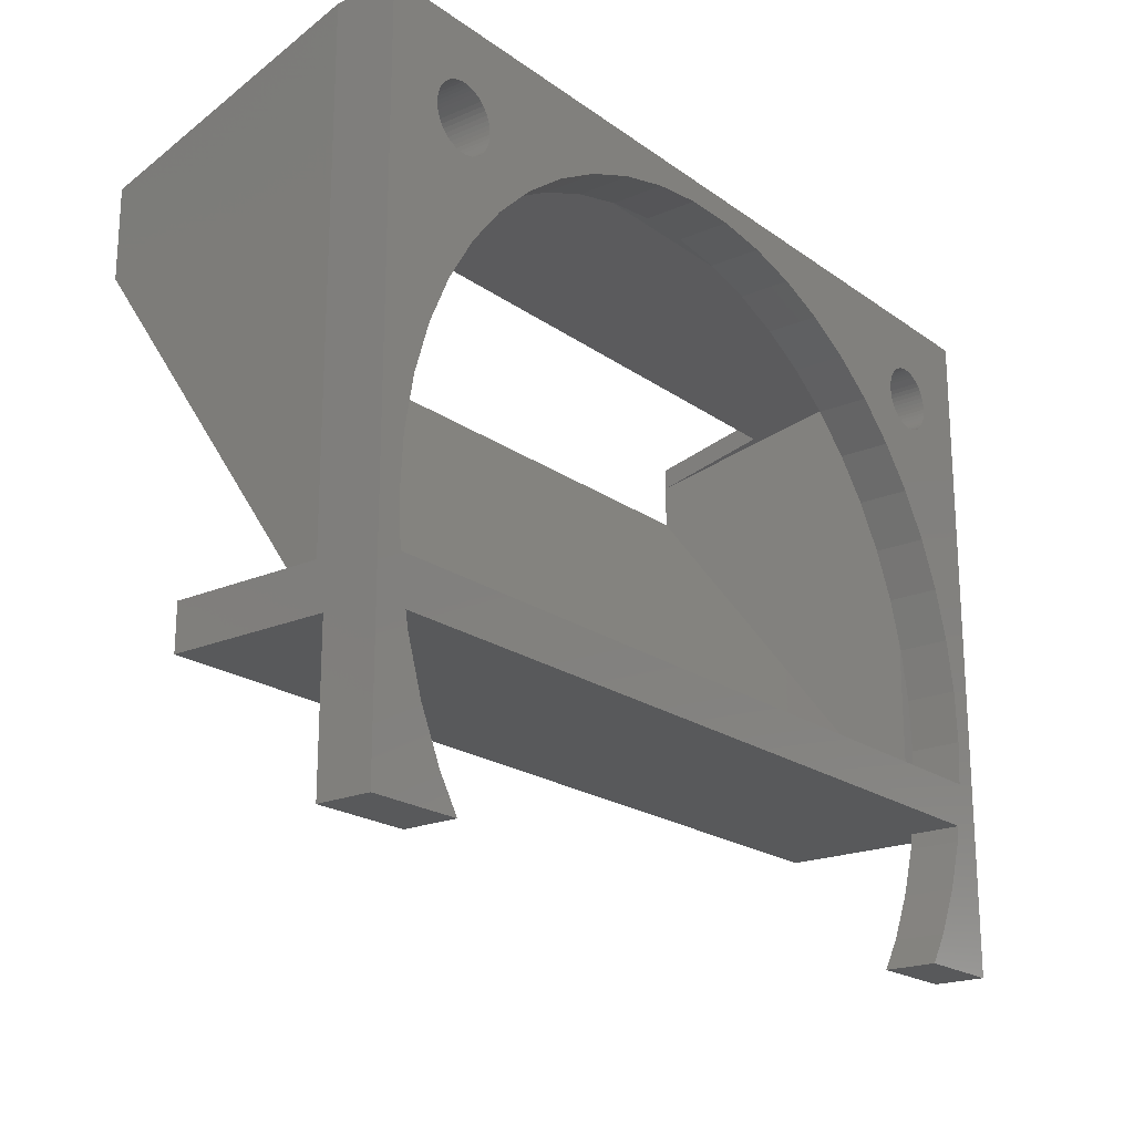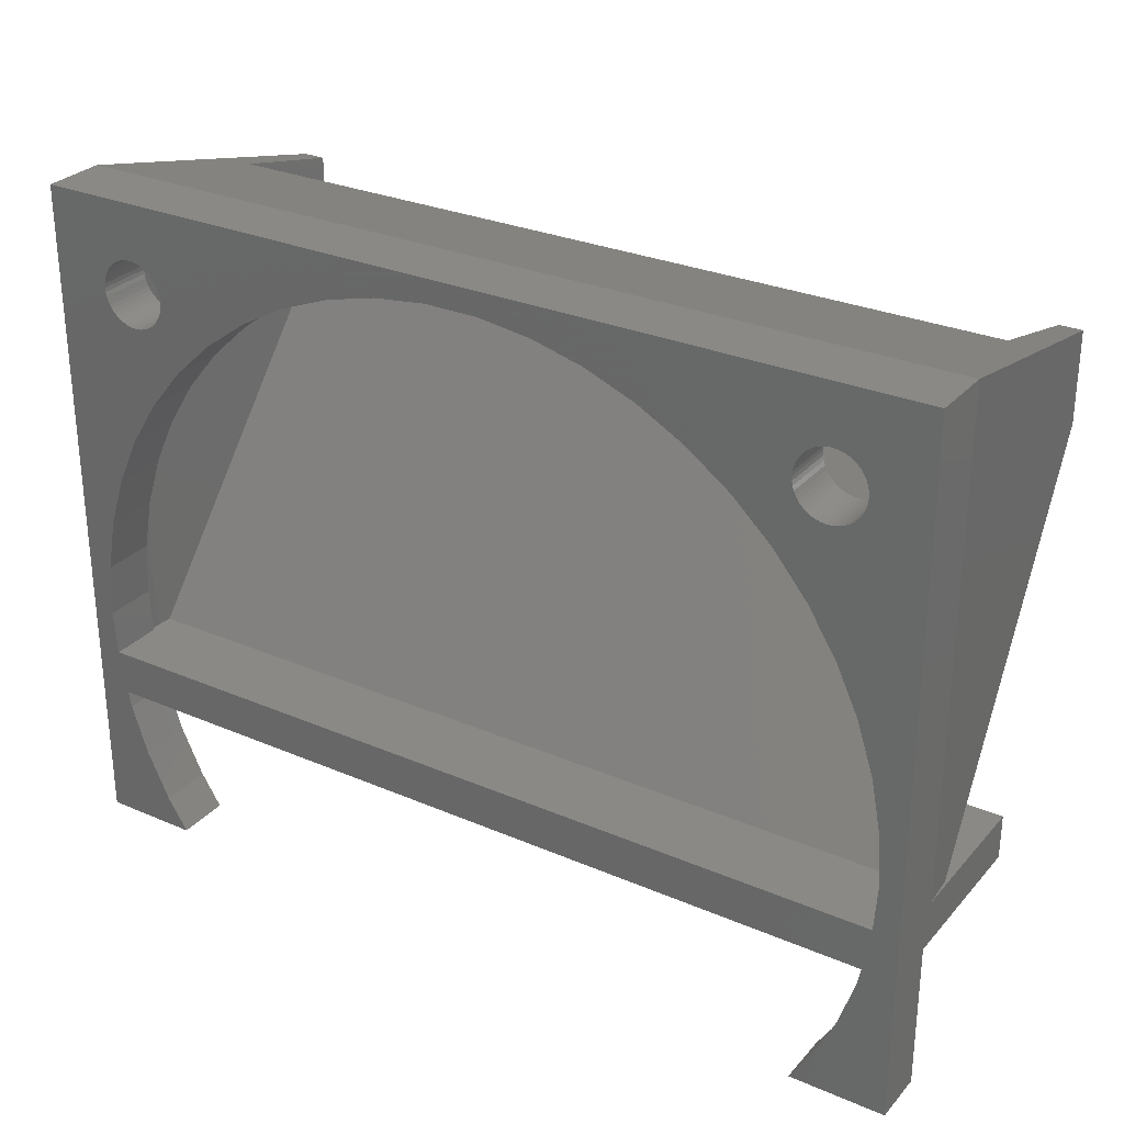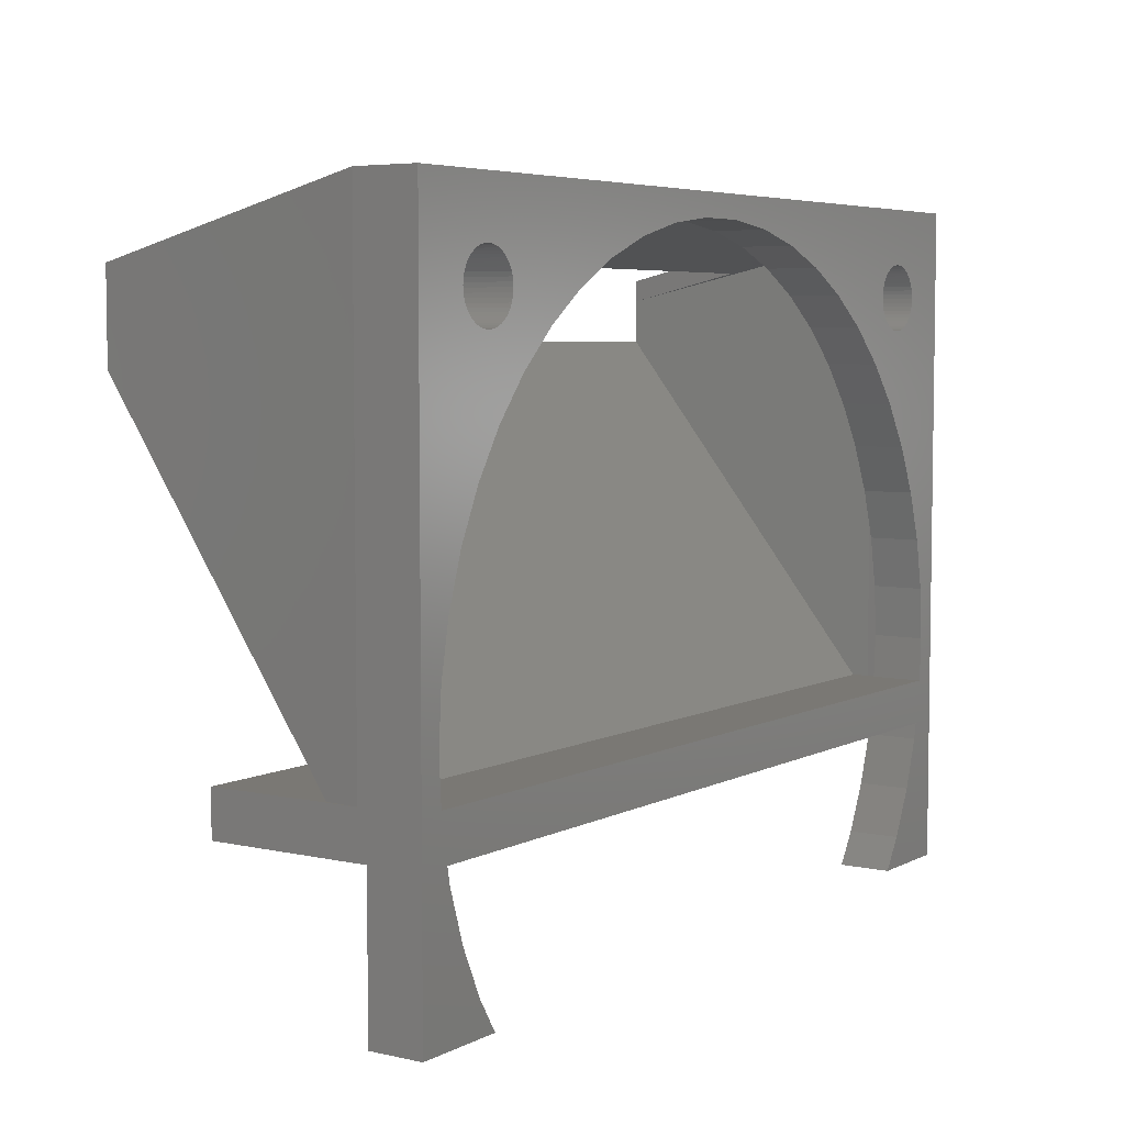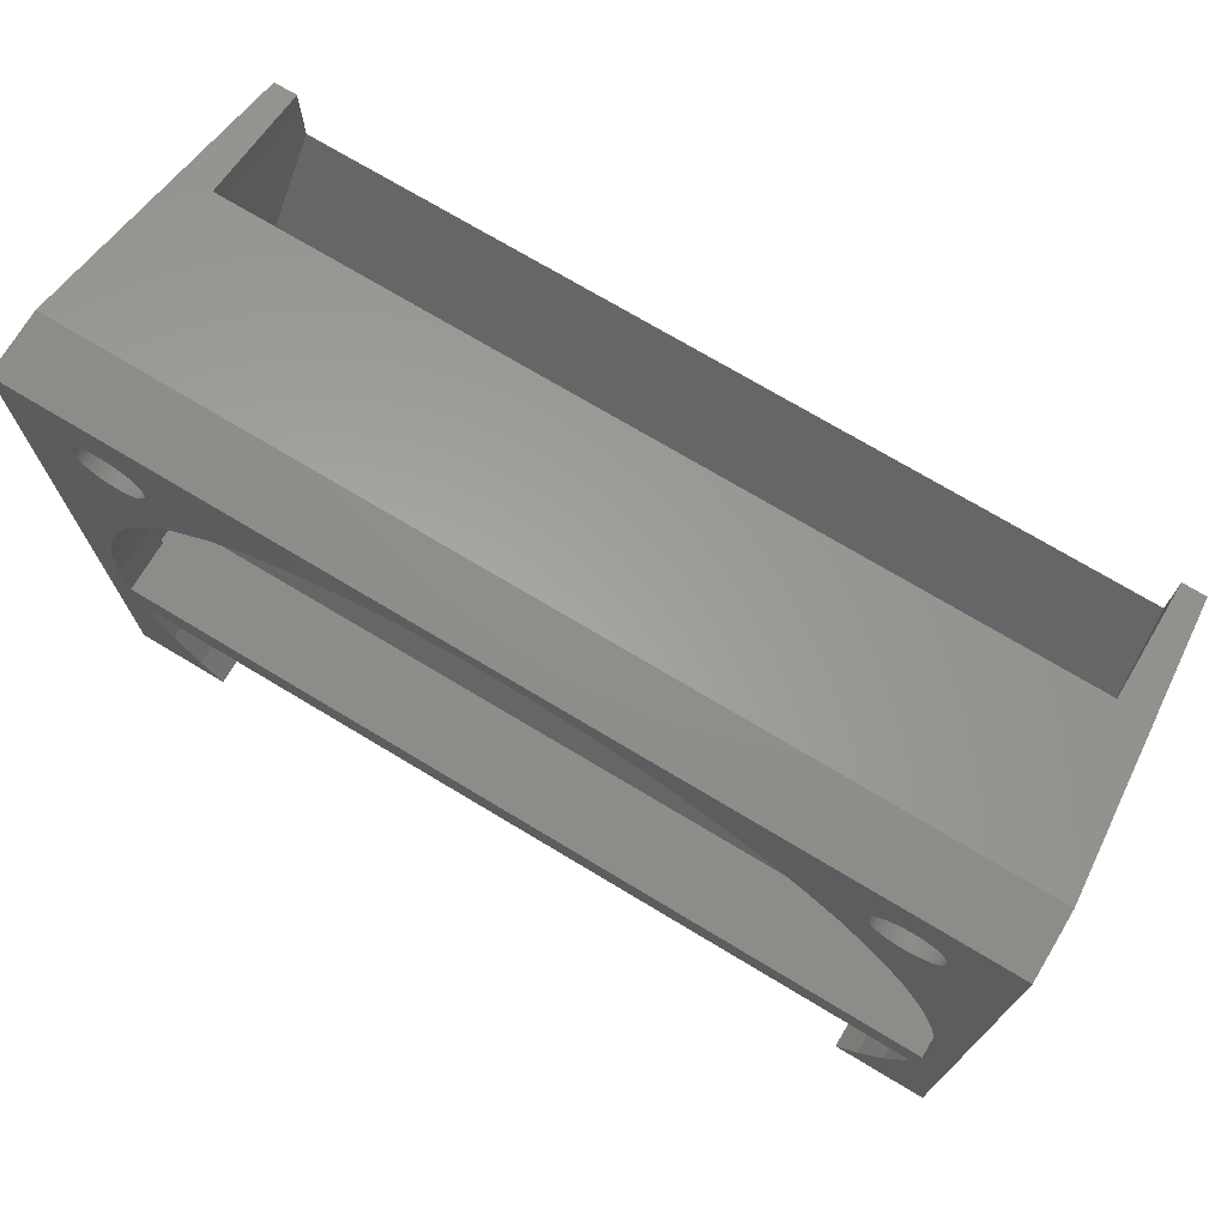
<metadata>
{"format":"stl","ext":"stl","renderer":"f3d","projection":"perspective","resolution":1024,"background":"white","views":[{"elev":-20.4,"azim":128.1,"up":"+Y"},{"elev":28.8,"azim":-147.3,"up":"+Y"},{"elev":5.4,"azim":124.0,"up":"+Y"},{"elev":72.9,"azim":-149.0,"up":"+Y"}]}
</metadata>
<code>
# stl→obj: 322 verts, 652 faces
v 0 40 0
v 0 18 2.8
v 0 40 2.8
v 0 16 9.6
v 0 16 2.4
v 0 9.4 0
v 0 9.4 2.4
v 0 18 9.6
v 1.597 15.27 2.4
v 1.459 16 2.4
v 2.334 13.01 2.4
v 3.35 10.85 2.4
v 4.268 9.4 2.4
v 38.4 15.27 2.4
v 40 16 2.4
v 38.54 16 2.4
v 37.67 13.01 2.4
v 40 9.4 2.4
v 36.65 10.85 2.4
v 35.73 9.4 2.4
v 39 39 2.4
v 38.85 22.38 2.4
v 39 20 2.4
v 38.4 24.73 2.4
v 37.67 26.99 2.4
v 37.49 35.81 2.4
v 37.5 36 2.4
v 37.49 36.19 2.4
v 37.45 36.37 2.4
v 37.39 36.55 2.4
v 37.31 36.72 2.4
v 37.21 36.88 2.4
v 37.09 37.03 2.4
v 36.96 37.16 2.4
v 36.8 37.27 2.4
v 36.64 37.36 2.4
v 36.46 37.43 2.4
v 36.28 37.47 2.4
v 36.09 37.5 2.4
v 35.91 37.5 2.4
v 35.72 37.47 2.4
v 35.54 37.43 2.4
v 25.87 38.07 2.4
v 32.11 34.64 2.4
v 34.5 36 2.4
v 34.51 36.19 2.4
v 34.55 36.37 2.4
v 33.85 33.01 2.4
v 30.18 36.04 2.4
v 34.61 36.55 2.4
v 34.69 36.72 2.4
v 34.79 36.88 2.4
v 34.91 37.03 2.4
v 35.04 37.16 2.4
v 28.09 37.19 2.4
v 35.2 37.27 2.4
v 35.36 37.36 2.4
v 23.56 38.66 2.4
v 21.19 38.96 2.4
v 18.81 38.96 2.4
v 5.494 35.91 2.4
v 7.889 34.64 2.4
v 5.5 36 2.4
v 5.453 36.37 2.4
v 9.819 36.04 2.4
v 4.956 37.16 2.4
v 11.91 37.19 2.4
v 4.464 37.43 2.4
v 14.13 38.07 2.4
v 1 39 2.4
v 16.44 38.66 2.4
v 5.494 36.09 2.4
v 5.488 36.19 2.4
v 5.395 36.55 2.4
v 5.314 36.72 2.4
v 5.214 36.88 2.4
v 5.093 37.03 2.4
v 4.804 37.27 2.4
v 4.639 37.36 2.4
v 4.281 37.47 2.4
v 4.094 37.5 2.4
v 2.547 35.63 2.4
v 1.597 24.73 2.4
v 2.334 26.99 2.4
v 2.5 36 2.4
v 2.506 36.1 2.4
v 2.512 36.19 2.4
v 2.506 35.9 2.4
v 3.906 37.5 2.4
v 3.719 37.47 2.4
v 3.536 37.43 2.4
v 3.361 37.36 2.4
v 3.196 37.27 2.4
v 3.044 37.16 2.4
v 2.907 37.03 2.4
v 2.786 36.88 2.4
v 2.686 36.72 2.4
v 2.605 36.55 2.4
v 2.547 36.37 2.4
v 1.15 22.38 2.4
v 1 20 2.4
v 37.45 35.63 2.4
v 37.39 35.45 2.4
v 37.31 35.28 2.4
v 36.65 29.15 2.4
v 37.21 35.12 2.4
v 37.09 34.97 2.4
v 36.96 34.84 2.4
v 36.8 34.73 2.4
v 35.37 31.17 2.4
v 36.64 34.64 2.4
v 36.46 34.57 2.4
v 36.28 34.53 2.4
v 36.09 34.5 2.4
v 35.91 34.5 2.4
v 35.72 34.53 2.4
v 35.54 34.57 2.4
v 35.36 34.64 2.4
v 35.2 34.73 2.4
v 35.04 34.84 2.4
v 34.91 34.97 2.4
v 34.79 35.12 2.4
v 34.69 35.28 2.4
v 34.61 35.45 2.4
v 34.55 35.63 2.4
v 34.51 35.81 2.4
v 5.488 35.81 2.4
v 5.453 35.63 2.4
v 5.395 35.45 2.4
v 5.314 35.28 2.4
v 5.214 35.12 2.4
v 6.15 33.01 2.4
v 5.093 34.97 2.4
v 4.956 34.84 2.4
v 4.804 34.73 2.4
v 4.639 34.64 2.4
v 4.464 34.57 2.4
v 4.281 34.53 2.4
v 4.629 31.17 2.4
v 4.094 34.5 2.4
v 3.906 34.5 2.4
v 3.719 34.53 2.4
v 3.536 34.57 2.4
v 3.361 34.64 2.4
v 3.196 34.73 2.4
v 3.35 29.15 2.4
v 3.044 34.84 2.4
v 2.907 34.97 2.4
v 2.786 35.12 2.4
v 2.686 35.28 2.4
v 2.605 35.45 2.4
v 2.512 35.81 2.4
v 38.87 18 2.4
v 39 18 2.4
v 1 18 2.4
v 1.126 18 2.4
v 40 18 9.6
v 40 16 9.6
v 40 18 2.8
v 40 40 0
v 40 40 2.8
v 40 9.4 0
v 37.49 35.81 0
v 37.5 36 0
v 37.45 35.63 0
v 37.67 26.99 0
v 37.39 35.45 0
v 37.31 35.28 0
v 36.65 29.15 0
v 37.21 35.12 0
v 37.09 34.97 0
v 36.96 34.84 0
v 36.8 34.73 0
v 35.37 31.17 0
v 36.64 34.64 0
v 36.46 34.57 0
v 36.28 34.53 0
v 36.09 34.5 0
v 35.91 34.5 0
v 35.72 34.53 0
v 33.85 33.01 0
v 35.54 34.57 0
v 35.36 34.64 0
v 35.2 34.73 0
v 35.04 34.84 0
v 34.91 34.97 0
v 34.79 35.12 0
v 32.11 34.64 0
v 34.69 35.28 0
v 34.61 35.45 0
v 34.55 35.63 0
v 34.51 35.81 0
v 39 20 0
v 38.87 18 0
v 38.54 16 0
v 38.4 15.27 0
v 37.67 13.01 0
v 36.65 10.85 0
v 35.73 9.4 0
v 38.85 22.38 0
v 38.4 24.73 0
v 37.49 36.19 0
v 37.45 36.37 0
v 37.39 36.55 0
v 37.31 36.72 0
v 37.21 36.88 0
v 37.09 37.03 0
v 36.96 37.16 0
v 36.8 37.27 0
v 36.64 37.36 0
v 36.46 37.43 0
v 36.28 37.47 0
v 36.09 37.5 0
v 35.91 37.5 0
v 35.72 37.47 0
v 35.54 37.43 0
v 28.09 37.19 0
v 35.36 37.36 0
v 35.2 37.27 0
v 34.5 36 0
v 34.51 36.19 0
v 34.55 36.37 0
v 30.18 36.04 0
v 34.61 36.55 0
v 34.69 36.72 0
v 34.79 36.88 0
v 34.91 37.03 0
v 35.04 37.16 0
v 25.87 38.07 0
v 23.56 38.66 0
v 21.19 38.96 0
v 18.81 38.96 0
v 5.214 35.12 0
v 7.889 34.64 0
v 6.15 33.01 0
v 5.488 36.19 0
v 5.5 36 0
v 5.453 36.37 0
v 9.819 36.04 0
v 5.395 36.55 0
v 5.314 36.72 0
v 5.214 36.88 0
v 5.093 37.03 0
v 4.956 37.16 0
v 11.91 37.19 0
v 4.804 37.27 0
v 4.639 37.36 0
v 4.464 37.43 0
v 14.13 38.07 0
v 16.44 38.66 0
v 4.281 37.47 0
v 4.094 37.5 0
v 3.906 37.5 0
v 2.547 35.63 0
v 2.512 35.81 0
v 2.5 36 0
v 1.597 24.73 0
v 1.15 22.38 0
v 1 20 0
v 3.719 37.47 0
v 3.536 37.43 0
v 3.361 37.36 0
v 3.196 37.27 0
v 3.044 37.16 0
v 2.907 37.03 0
v 2.786 36.88 0
v 2.686 36.72 0
v 2.605 36.55 0
v 2.547 36.37 0
v 2.512 36.19 0
v 1.459 16 0
v 1.126 18 0
v 1.597 15.27 0
v 2.334 13.01 0
v 3.35 10.85 0
v 4.268 9.4 0
v 5.488 35.81 0
v 5.453 35.63 0
v 5.395 35.45 0
v 5.314 35.28 0
v 5.093 34.97 0
v 4.956 34.84 0
v 4.804 34.73 0
v 4.639 34.64 0
v 4.281 34.53 0
v 4.629 31.17 0
v 4.464 34.57 0
v 4.094 34.5 0
v 3.906 34.5 0
v 3.719 34.53 0
v 3.536 34.57 0
v 3.361 34.64 0
v 3.196 34.73 0
v 3.35 29.15 0
v 3.044 34.84 0
v 2.907 34.97 0
v 2.786 35.12 0
v 2.686 35.28 0
v 2.334 26.99 0
v 2.605 35.45 0
v 1 33 15.4
v 39.88 18 4.282
v 39 33 15.4
v 0.1176 18 4.282
v 1 37 15.4
v 2 36 15.4
v 2 37 15.4
v 2 34 15.4
v 38 36 15.4
v 39 37 15.4
v 38 37 15.4
v 38 34 15.4
v 38 38.24 10.2
v 2 38.24 10.2
v 38.94 18 3.541
v 1.059 18 3.541
v 1 39 2.8
v 1 18 2.8
v 39 39 2.8
v 39 18 2.8
v 2 37.3 9.947
v 38 37.3 9.947
f 1 2 3
f 4 2 5
f 6 2 1
f 2 6 5
f 5 6 7
f 2 4 8
f 5 9 10
f 5 11 9
f 7 11 5
f 11 7 12
f 12 7 13
f 14 15 16
f 17 15 14
f 15 17 18
f 19 18 17
f 18 19 20
f 21 22 23
f 21 24 22
f 21 25 24
f 26 21 27
f 21 28 27
f 21 29 28
f 21 30 29
f 21 31 30
f 21 32 31
f 21 33 32
f 21 34 33
f 21 35 34
f 21 36 35
f 21 37 36
f 21 38 37
f 21 39 38
f 21 40 39
f 21 41 40
f 21 42 41
f 43 42 21
f 44 45 46
f 44 46 47
f 45 44 48
f 49 47 50
f 49 50 51
f 49 51 52
f 49 52 53
f 49 53 54
f 47 49 44
f 55 54 56
f 55 56 57
f 55 42 43
f 54 55 49
f 42 55 57
f 21 58 43
f 21 59 58
f 21 60 59
f 61 62 63
f 64 62 65
f 66 65 67
f 68 67 69
f 70 69 71
f 62 72 63
f 62 73 72
f 62 64 73
f 65 74 64
f 65 75 74
f 65 76 75
f 65 77 76
f 65 66 77
f 67 78 66
f 70 71 60
f 67 79 78
f 67 68 79
f 69 70 68
f 68 70 80
f 80 70 81
f 82 83 84
f 70 85 86
f 70 86 87
f 88 70 83
f 70 60 21
f 81 70 89
f 70 90 89
f 70 91 90
f 70 92 91
f 70 93 92
f 70 94 93
f 70 95 94
f 70 96 95
f 70 97 96
f 70 98 97
f 70 99 98
f 70 87 99
f 83 70 100
f 100 70 101
f 102 21 26
f 21 102 25
f 103 25 102
f 104 25 103
f 105 104 106
f 105 106 107
f 105 107 108
f 105 108 109
f 104 105 25
f 110 109 111
f 110 111 112
f 110 112 113
f 110 113 114
f 110 114 115
f 110 115 116
f 48 116 117
f 109 110 105
f 48 117 118
f 48 118 119
f 48 119 120
f 48 120 121
f 48 121 122
f 48 122 123
f 48 123 124
f 48 124 125
f 48 125 126
f 116 48 110
f 48 126 45
f 127 62 61
f 128 62 127
f 129 62 128
f 130 62 129
f 131 62 130
f 62 131 132
f 133 132 131
f 134 132 133
f 135 132 134
f 136 132 135
f 137 132 136
f 138 132 137
f 132 138 139
f 140 139 138
f 141 139 140
f 142 139 141
f 143 139 142
f 144 139 143
f 145 139 144
f 139 145 146
f 147 146 145
f 148 146 147
f 149 146 148
f 150 146 149
f 84 150 151
f 84 151 82
f 83 82 152
f 150 84 146
f 83 152 88
f 70 88 85
f 23 153 154
f 101 155 156
f 157 158 159
f 159 160 161
f 15 159 158
f 162 159 15
f 162 15 18
f 159 162 160
f 160 3 161
f 3 160 1
f 160 163 164
f 160 165 163
f 166 167 165
f 166 168 167
f 169 168 166
f 168 169 170
f 170 169 171
f 171 169 172
f 172 169 173
f 174 173 169
f 173 174 175
f 175 174 176
f 176 174 177
f 177 174 178
f 178 174 179
f 179 174 180
f 181 180 174
f 180 181 182
f 182 181 183
f 183 181 184
f 184 181 185
f 185 181 186
f 186 181 187
f 188 187 181
f 187 188 189
f 189 188 190
f 191 188 192
f 190 188 191
f 162 193 160
f 162 194 193
f 162 195 194
f 162 196 195
f 162 197 196
f 162 198 197
f 198 162 199
f 200 160 193
f 201 160 200
f 166 160 201
f 165 160 166
f 202 160 164
f 203 160 202
f 204 160 203
f 205 160 204
f 206 160 205
f 207 160 206
f 208 160 207
f 209 160 208
f 210 160 209
f 211 160 210
f 212 160 211
f 213 160 212
f 214 160 213
f 215 160 214
f 216 160 215
f 217 216 218
f 217 218 219
f 192 188 220
f 220 188 221
f 221 188 222
f 223 222 188
f 222 223 224
f 224 223 225
f 225 223 226
f 226 223 227
f 227 223 228
f 217 228 223
f 228 217 219
f 216 217 229
f 216 229 160
f 230 160 229
f 231 160 230
f 232 160 231
f 233 234 235
f 236 234 237
f 238 234 236
f 234 238 239
f 240 239 238
f 241 239 240
f 242 239 241
f 243 239 242
f 244 239 243
f 239 244 245
f 246 245 244
f 247 245 246
f 248 245 247
f 245 248 249
f 1 249 248
f 249 1 250
f 1 248 251
f 1 251 252
f 1 252 253
f 254 1 255
f 255 1 256
f 1 257 258
f 1 259 6
f 232 1 160
f 250 1 232
f 260 1 253
f 261 1 260
f 262 1 261
f 263 1 262
f 264 1 263
f 265 1 264
f 266 1 265
f 267 1 266
f 268 1 267
f 269 1 268
f 270 1 269
f 256 1 270
f 259 1 258
f 271 194 195
f 194 271 272
f 272 6 259
f 271 6 272
f 273 6 271
f 274 6 273
f 275 6 274
f 6 275 276
f 234 277 237
f 234 278 277
f 234 279 278
f 234 280 279
f 234 233 280
f 235 281 233
f 235 282 281
f 235 283 282
f 235 284 283
f 285 235 286
f 235 287 284
f 235 285 287
f 286 288 285
f 286 289 288
f 286 290 289
f 286 291 290
f 286 292 291
f 293 286 294
f 286 293 292
f 294 295 293
f 294 296 295
f 294 297 296
f 294 298 297
f 299 298 294
f 298 299 300
f 300 299 254
f 299 1 254
f 1 299 257
f 199 18 20
f 18 199 162
f 6 13 7
f 13 6 276
f 223 44 49
f 44 223 188
f 196 16 195
f 16 196 14
f 245 69 67
f 69 245 249
f 83 299 84
f 299 83 257
f 12 274 11
f 274 12 275
f 166 105 169
f 105 166 25
f 200 24 201
f 24 200 22
f 169 110 174
f 110 169 105
f 229 55 43
f 55 229 217
f 232 59 60
f 59 232 231
f 139 235 132
f 235 139 286
f 249 71 69
f 71 249 250
f 235 62 132
f 62 235 234
f 193 22 200
f 22 193 23
f 197 14 196
f 14 197 17
f 13 275 12
f 275 13 276
f 9 271 10
f 271 9 273
f 201 25 166
f 25 201 24
f 174 48 181
f 48 174 110
f 188 48 44
f 48 188 181
f 217 49 55
f 49 217 223
f 230 43 58
f 43 230 229
f 231 58 59
f 58 231 230
f 156 259 101
f 259 156 272
f 100 257 83
f 257 100 258
f 84 294 146
f 294 84 299
f 146 286 139
f 286 146 294
f 250 60 71
f 60 250 232
f 234 65 62
f 65 234 239
f 239 67 65
f 67 239 245
f 194 23 193
f 23 194 153
f 11 273 9
f 273 11 274
f 101 258 100
f 258 101 259
f 199 19 198
f 19 199 20
f 198 17 197
f 17 198 19
f 270 87 86
f 256 86 85
f 86 256 270
f 63 237 61
f 285 140 138
f 140 285 288
f 247 78 79
f 78 247 246
f 264 93 94
f 93 264 263
f 87 269 99
f 269 87 270
f 277 61 237
f 61 277 127
f 281 134 133
f 134 281 282
f 150 300 151
f 300 150 298
f 252 80 81
f 80 252 251
f 244 77 66
f 77 244 243
f 261 90 91
f 90 261 260
f 262 91 92
f 91 262 261
f 97 266 96
f 266 97 267
f 265 94 95
f 94 265 264
f 280 129 279
f 129 280 130
f 284 137 136
f 137 284 287
f 290 143 142
f 143 290 291
f 238 74 240
f 74 238 64
f 242 77 243
f 77 242 76
f 237 63 72
f 246 66 78
f 66 246 244
f 263 92 93
f 92 263 262
f 260 89 90
f 89 260 253
f 253 81 89
f 81 253 252
f 96 265 95
f 265 96 266
f 99 268 98
f 268 99 269
f 98 267 97
f 267 98 268
f 281 131 233
f 131 281 133
f 279 128 278
f 128 279 129
f 293 147 145
f 147 293 295
f 291 144 143
f 144 291 292
f 289 142 141
f 142 289 290
f 149 298 150
f 298 149 297
f 295 148 147
f 148 295 296
f 151 254 82
f 254 151 300
f 152 255 88
f 88 256 85
f 256 88 255
f 240 75 241
f 75 240 74
f 251 68 80
f 68 251 248
f 248 79 68
f 79 248 247
f 287 138 137
f 138 287 285
f 283 136 135
f 136 283 284
f 278 127 277
f 127 278 128
f 292 145 144
f 145 292 293
f 288 141 140
f 141 288 289
f 148 297 149
f 297 148 296
f 82 255 152
f 255 82 254
f 241 76 242
f 76 241 75
f 236 64 238
f 64 236 73
f 236 72 73
f 72 236 237
f 282 135 134
f 135 282 283
f 233 130 280
f 130 233 131
f 45 221 46
f 221 45 220
f 46 222 47
f 222 46 221
f 213 38 39
f 38 213 212
f 227 54 53
f 54 227 228
f 51 226 52
f 226 51 225
f 216 41 42
f 41 216 215
f 218 42 57
f 42 218 216
f 228 56 54
f 56 228 219
f 203 30 204
f 30 203 29
f 204 31 205
f 31 204 30
f 206 33 207
f 33 206 32
f 205 32 206
f 32 205 31
f 208 33 34
f 33 208 207
f 210 35 36
f 35 210 209
f 209 34 35
f 34 209 208
f 211 36 37
f 36 211 210
f 125 192 126
f 192 125 191
f 126 220 45
f 220 126 192
f 122 189 123
f 189 122 187
f 171 106 170
f 106 171 107
f 178 115 114
f 115 178 179
f 47 224 50
f 224 47 222
f 50 225 51
f 225 50 224
f 52 227 53
f 227 52 226
f 215 40 41
f 40 215 214
f 214 39 40
f 39 214 213
f 219 57 56
f 57 219 218
f 202 29 203
f 29 202 28
f 164 28 202
f 28 164 27
f 212 37 38
f 37 212 211
f 121 187 122
f 187 121 186
f 175 112 111
f 112 175 176
f 168 103 167
f 103 168 104
f 165 26 163
f 26 165 102
f 163 27 164
f 27 163 26
f 183 119 118
f 119 183 184
f 180 117 116
f 117 180 182
f 179 116 115
f 116 179 180
f 184 120 119
f 120 184 185
f 123 190 124
f 190 123 189
f 124 191 125
f 191 124 190
f 171 108 107
f 108 171 172
f 167 102 165
f 102 167 103
f 182 118 117
f 118 182 183
f 185 121 120
f 121 185 186
f 172 109 108
f 109 172 173
f 173 111 109
f 111 173 175
f 176 113 112
f 113 176 177
f 177 114 113
f 114 177 178
f 170 104 168
f 104 170 106
f 301 302 303
f 302 301 304
f 305 306 307
f 306 305 308
f 309 310 311
f 310 309 303
f 312 303 309
f 308 303 312
f 308 301 303
f 301 308 305
f 271 16 10
f 16 271 195
f 10 4 5
f 4 10 158
f 16 158 10
f 158 16 15
f 303 161 310
f 302 161 303
f 161 302 159
f 3 301 305
f 304 3 2
f 3 304 301
f 310 313 311
f 313 161 314
f 161 313 310
f 314 305 307
f 314 3 305
f 3 314 161
f 315 308 312
f 308 315 316
f 317 101 70
f 318 101 317
f 101 318 155
f 319 312 309
f 315 319 320
f 319 315 312
f 23 319 21
f 320 23 154
f 23 320 319
f 308 317 306
f 316 317 308
f 317 316 318
f 70 319 317
f 319 70 21
f 321 317 322
f 317 321 306
f 322 319 309
f 319 322 317
f 307 321 314
f 321 307 306
f 322 311 313
f 311 322 309
f 314 322 313
f 322 314 321
f 8 158 157
f 158 8 4
f 157 302 8
f 302 157 159
f 304 8 302
f 8 304 2
f 194 156 153
f 156 194 272
f 153 315 320
f 315 153 316
f 153 320 154
f 156 316 153
f 316 156 318
f 318 156 155

</code>
